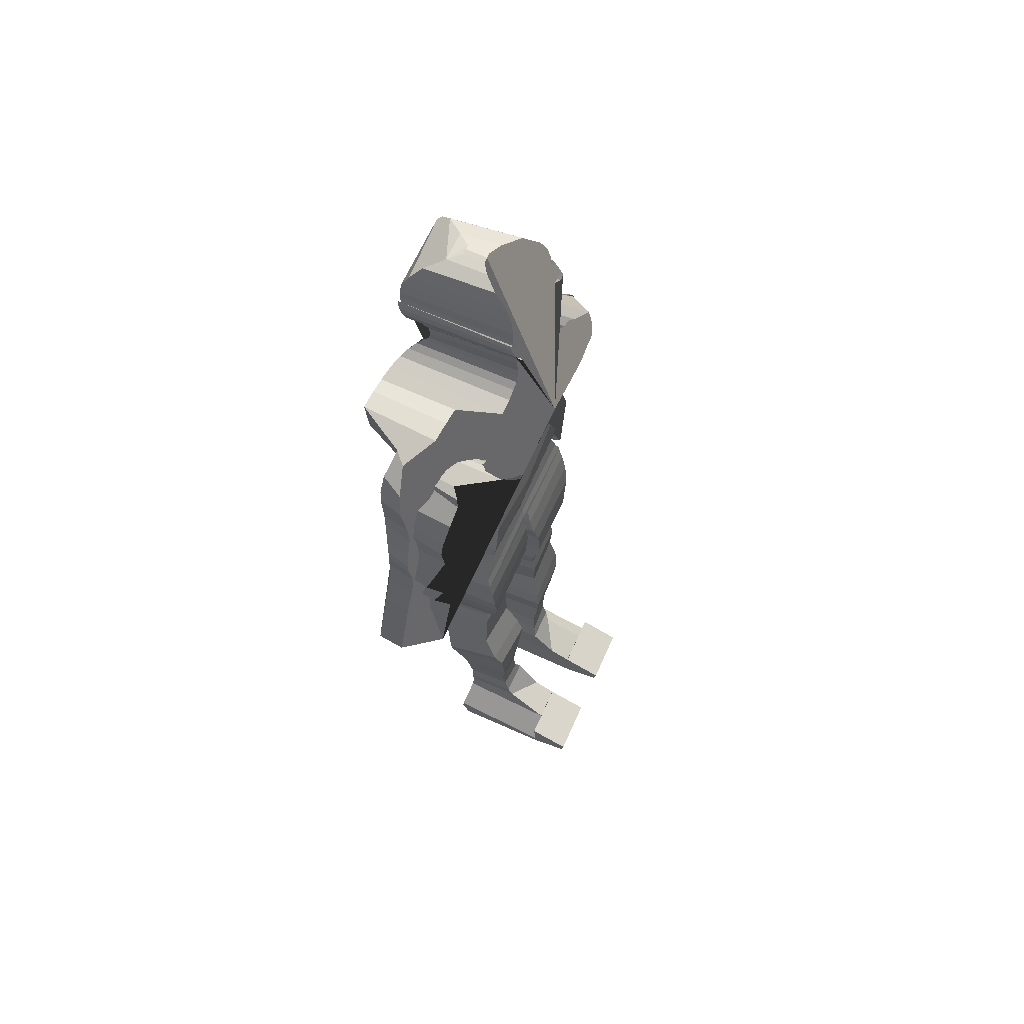
<metadata>
{"format":"obj","ext":"obj","renderer":"f3d","projection":"perspective","resolution":1024,"background":"white","views":[{"elev":64.2,"azim":114.0,"up":"+Y"}]}
</metadata>
<code>
o Cube_Cube.001
v 0.6035 6.084 -4.509
v 0.6035 6.079 -3.601
v 0.6715 7.07 -4.558
v 0.7119 7.146 -3.509
v 0.6039 6.694 -4.546
v 0.519 6.382 -4.482
v 0.6035 6.677 -3.533
v 0.519 6.384 -3.605
v 0.7322 7.422 -4.804
v 0.7606 7.519 -3.437
v 0.7304 7.385 -3.528
v 0.6979 7.25 -4.718
v 0.8055 7.666 -4.83
v 0.7663 7.597 -3.353
v 0.8692 7.754 -4.843
v 0.8295 7.714 -3.317
v 0.9419 7.818 -4.808
v 0.9002 7.787 -3.287
v 1.038 7.883 -4.725
v 0.9899 7.844 -3.275
v 1.203 7.888 -4.476
v 1.268 7.834 -4.325
v 1.197 7.761 -3.755
v 1.368 7.783 -4.404
v 1.243 7.749 -3.761
v 1.395 7.681 -4.421
v 1.227 7.737 -3.767
v 1.532 7.471 -4.393
v 1.501 7.551 -3.621
v 1.609 7.145 -4.34
v 1.556 7.274 -3.778
v 1.63 6.948 -4.325
v 1.588 7.103 -3.772
v 1.593 6.653 -4.336
v 1.587 6.853 -3.76
v 1.634 6.296 -4.224
v 1.638 6.527 -3.72
v 1.665 6.018 -4.135
v 1.662 6.256 -3.702
v 1.508 5.638 -4.242
v 1.544 5.814 -3.678
v 1.567 5.476 -4.152
v 1.541 5.605 -3.66
v 1.452 5.247 -4.285
v 1.439 5.392 -3.635
v 1.526 4.3 -4.195
v 1.513 4.445 -3.545
v 1.834 4.36 -3.823
v 1.84 4.469 -3.564
v 1.754 5.393 -3.925
v 1.757 5.501 -3.669
v 1.734 5.543 -3.941
v 1.737 5.65 -3.682
v 1.7 5.765 -3.962
v 1.702 5.87 -3.702
v 1.688 5.992 -3.983
v 1.686 6.095 -3.721
v 1.683 6.137 -3.994
v 1.683 6.243 -3.731
v 1.734 6.421 -3.979
v 1.698 6.496 -3.751
v 1.735 6.557 -3.976
v 1.702 6.638 -3.745
v 1.705 6.728 -3.974
v 1.664 6.807 -3.725
v 1.645 7.012 -3.982
v 1.641 7.127 -3.719
v 1.643 7.238 -3.97
v 1.616 7.319 -3.705
v 1.696 7.669 -3.938
v 1.643 7.714 -3.704
v 1.669 7.819 -3.936
v 1.616 7.857 -3.702
v 1.633 7.945 -3.921
v 1.528 8.018 -3.707
v 1.421 8.173 -3.866
v 1.286 8.166 -3.744
v 1.094 8.28 -4.065
v 1.023 8.252 -3.267
v 0.8832 8.288 -4.081
v 0.8382 8.262 -3.277
v 0.7034 8.269 -4.093
v 0.6794 8.25 -3.285
v 0.5788 8.307 -4.539
v 0.5392 8.296 -3.321
v 0.4398 8.36 -4.547
v 0.4043 8.322 -3.361
v 0.3503 8.419 -4.553
v 0.3289 8.392 -3.422
v 0.2894 8.474 -4.556
v 0.2749 8.459 -3.488
v 0.2642 8.549 -4.557
v 0.2491 8.529 -3.552
v 0.254 8.639 -4.558
v 0.2422 8.591 -3.612
v 0.2758 8.808 -4.553
v 0.2658 8.72 -3.638
v 0.2833 8.937 -4.589
v 0.2744 8.835 -3.633
v 0.3208 8.965 -4.604
v 0.3121 8.91 -3.613
v 0.335 9.017 -4.603
v 0.3262 8.98 -3.576
v 0.3465 9.051 -4.597
v 0.3373 9.036 -3.528
v 0.3493 9.068 -4.61
v 0.3399 9.075 -3.5
v 0.3842 9.11 -4.662
v 0.3748 9.084 -3.5
v 0.4246 9.169 -4.666
v 0.4153 9.124 -3.476
v 0.4446 9.228 -4.614
v 0.4355 9.206 -3.449
v 0.4443 9.311 -4.568
v 0.4352 9.286 -3.424
v 0.4296 9.346 -4.558
v 0.4206 9.374 -3.407
v 0.3917 9.311 -4.568
v 0.3831 9.286 -3.424
v 0.38 9.346 -4.559
v 0.3715 9.374 -3.408
v 0.3767 9.491 -4.559
v 0.3687 9.449 -3.411
v 0.3559 9.654 -4.534
v 0.3486 9.559 -3.42
v 0.3263 9.763 -4.474
v 0.3209 9.692 -3.497
v 0.2645 9.879 -4.331
v 0.2615 9.828 -3.613
v 0.1359 9.914 -4.196
v 0.135 9.91 -3.79
v 0.03666 9.923 -4.126
v 0.03655 9.936 -3.916
v 0.6854 5.903 -4.53
v 0.8026 5.628 -4.547
v 0.8092 5.443 -4.518
v 0.8092 5.386 -3.292
v 0.8026 5.619 -3.418
v 0.6854 5.888 -3.537
v 0.8452 5.256 -4.463
v 0.8452 5.236 -3.267
v 0.9235 4.985 -4.5
v 0.9235 4.897 -3.349
v 0.9515 4.87 -4.532
v 0.9515 4.853 -3.401
v 0.9506 4.824 -3.401
v 0.05198 4.863 -4.54
v 0.05198 4.824 -3.407
v 0.9506 4.841 -4.532
v 0.9476 4.642 -3.563
v 0.02205 4.685 -4.57
v 0.02205 4.646 -3.57
v 0.9476 4.668 -4.564
v 0.9446 4.425 -4.585
v 0.01906 4.389 -3.586
v 0.01906 4.44 -4.59
v 0.9446 4.383 -3.582
v 0.9009 4.164 -4.59
v 0.0742 4.128 -3.574
v 0.0742 4.183 -4.589
v 0.9009 4.117 -3.578
v 0.809 3.729 -3.628
v 0.809 3.788 -4.53
v 0.1072 3.807 -4.525
v 0.1072 3.742 -3.622
v 0.7216 3.425 -3.711
v 0.1216 3.497 -4.406
v 0.1216 3.416 -3.707
v 0.7216 3.495 -4.409
v 0.1397 3.398 -4.366
v 0.1397 3.276 -3.723
v 0.6986 3.443 -4.39
v 0.6986 3.333 -3.721
v 0.6909 3.222 -3.735
v 0.1635 3.301 -4.346
v 0.6909 3.341 -4.343
v 0.1635 3.141 -3.751
v 0.7191 3.199 -4.372
v 0.1723 2.903 -3.785
v 0.1723 3.127 -4.374
v 0.7191 2.992 -3.77
v 0.2512 2.428 -3.858
v 0.7737 2.73 -4.378
v 0.2512 2.669 -4.419
v 0.7737 2.519 -3.854
v 0.8163 2.137 -3.901
v 0.205 2.284 -4.547
v 0.205 2.09 -3.911
v 0.8163 2.375 -4.508
v 0.1902 2.039 -4.607
v 0.7774 1.966 -3.91
v 0.1902 1.924 -3.916
v 0.7774 2.161 -4.587
v 0.7016 1.565 -4.034
v 0.2658 1.634 -4.586
v 0.2658 1.562 -4.031
v 0.7016 1.644 -4.592
v 0.2867 1.134 -4.532
v 0.2867 1.135 -4.058
v 0.6256 1.154 -4.062
v 0.6256 1.221 -4.529
v 0.5865 0.976 -4.546
v 0.5865 0.938 -4.067
v 0.2738 0.8986 -4.558
v 0.2738 0.8991 -4.068
v 0.2179 0.7719 -4.595
v 0.2179 0.7448 -4.075
v 0.5951 0.7765 -4.595
v 0.5951 0.7494 -4.075
v 0.2373 0.4553 -4.852
v 0.2373 0.5251 -4.079
v 0.5762 0.6024 -4.076
v 0.5762 0.6113 -4.639
v 0.6182 0.5095 -4.079
v 0.241 0.5088 -4.079
v 0.6182 0.3569 -5.087
v 0.241 0.3562 -5.087
v 0.2417 0.08905 -5.107
v 0.8551 0.2892 -4.044
v 0.2417 0.2885 -4.044
v 0.8551 0.08968 -5.107
v 0.2418 0.07277 -5.104
v 0.8551 0.2049 -4.036
v 0.2418 0.2043 -4.036
v 0.8551 0.0734 -5.104
v 0.8552 0.01639 -5.097
v 0.8552 0.04131 -4.112
v 0.2418 0.01576 -5.097
v 0.2418 0.04068 -4.112
v 0.855 0.3553 -5.089
v 0.8551 0.1715 -5.511
v 0.2417 0.1709 -5.511
v 0.8551 0.1553 -5.508
v 0.2418 0.1546 -5.508
v 0.2418 0.09761 -5.501
v 0.8552 0.09824 -5.501
v 0.2416 0.3547 -5.089
v 0.855 0.215 -5.519
v 0.2416 0.2144 -5.519
v -0.6357 6.084 -4.512
v -0.6357 6.079 -3.606
v -0.6754 7.097 -4.574
v -0.721 7.16 -3.526
v -0.01409 7.262 -4.775
v -0.01612 6.112 -4.512
v -0.01612 7.241 -3.422
v -0.01612 6.107 -3.606
v -0.6232 6.725 -4.551
v -0.5513 6.382 -4.483
v -0.6357 6.677 -3.534
v -0.5513 6.384 -3.606
v -0.01548 6.816 -4.561
v -0.01612 6.49 -4.51
v -0.01612 6.949 -3.443
v -0.01612 6.461 -3.606
v 0.0104 7.705 -4.856
v -0.01434 7.537 -3.507
v -0.7374 7.375 -3.554
v -0.01612 7.335 -3.444
v -0.6952 7.273 -4.739
v -0.006629 7.498 -4.834
v -0.7251 7.452 -4.829
v -0.7592 7.517 -3.47
v -0.816 7.706 -4.865
v -0.7579 7.616 -3.393
v -0.8893 7.794 -4.879
v -0.8145 7.745 -3.364
v -0.9676 7.85 -4.846
v -0.8788 7.816 -3.339
v -1.064 7.899 -4.765
v -0.9597 7.858 -3.331
v -1.19 7.861 -4.531
v -1.203 7.75 -4.402
v -1.043 7.763 -3.853
v -1.338 7.649 -4.476
v -1.033 7.663 -3.879
v -1.368 7.518 -4.504
v -1.049 7.534 -3.893
v -1.527 7.233 -4.473
v -1.365 7.319 -3.717
v -1.591 6.838 -4.424
v -1.386 6.979 -3.896
v -1.589 6.601 -4.409
v -1.376 6.767 -3.895
v -1.529 6.278 -4.422
v -1.266 6.442 -3.898
v -1.553 5.932 -4.295
v -1.357 6.134 -3.84
v -1.57 5.683 -4.19
v -1.351 5.843 -3.808
v -1.56 5.448 -4.317
v -1.37 5.56 -3.782
v -1.577 5.28 -4.226
v -1.388 5.389 -3.767
v -1.501 5.068 -4.408
v -1.269 5.185 -3.796
v -1.472 4.116 -4.368
v -1.239 4.233 -3.755
v -1.631 4.131 -3.909
v -1.552 4.228 -3.656
v -1.664 5.17 -3.953
v -1.608 5.273 -3.708
v -1.66 5.321 -3.962
v -1.605 5.424 -3.717
v -1.659 5.548 -3.98
v -1.596 5.648 -3.733
v -1.683 5.781 -3.995
v -1.61 5.879 -3.742
v -1.71 5.933 -4.008
v -1.643 6.054 -3.749
v -1.765 6.204 -3.991
v -1.685 6.291 -3.771
v -1.783 6.353 -3.994
v -1.708 6.44 -3.776
v -1.773 6.542 -4.011
v -1.687 6.633 -3.769
v -1.741 6.887 -4.052
v -1.671 6.966 -3.786
v -1.698 7.101 -4.051
v -1.622 7.167 -3.788
v -1.653 7.458 -4.016
v -1.568 7.511 -3.785
v -1.613 7.6 -4.007
v -1.526 7.653 -3.776
v -1.584 7.743 -3.984
v -1.481 7.806 -3.77
v -1.472 8.013 -3.907
v -1.309 8.108 -3.799
v -1.179 8.255 -4.095
v -1.069 8.225 -3.309
v -0.973 8.296 -4.101
v -0.8874 8.248 -3.31
v -0.8283 8.309 -4.102
v -0.7286 8.244 -3.312
v -0.8362 8.423 -4.519
v -0.599 8.299 -3.337
v -0.6712 8.463 -4.526
v -0.4786 8.335 -3.37
v -0.5773 8.513 -4.529
v -0.4102 8.409 -3.425
v -0.5103 8.558 -4.531
v -0.3674 8.479 -3.486
v -0.4747 8.619 -4.533
v -0.3489 8.55 -3.547
v -0.4574 8.695 -4.533
v -0.3433 8.61 -3.605
v -0.48 8.842 -4.527
v -0.3751 8.734 -3.631
v -0.4742 8.957 -4.564
v -0.3885 8.844 -3.624
v -0.5079 8.979 -4.579
v -0.4276 8.914 -3.604
v -0.5195 9.026 -4.578
v -0.4432 8.98 -3.566
v -0.5287 9.057 -4.573
v -0.455 9.033 -3.519
v -0.5316 9.073 -4.585
v -0.4583 9.071 -3.49
v -0.5658 9.109 -4.638
v -0.4923 9.078 -3.49
v -0.6028 9.162 -4.641
v -0.5311 9.115 -3.467
v -0.6183 9.216 -4.591
v -0.5513 9.193 -3.44
v -0.6157 9.295 -4.544
v -0.5519 9.271 -3.414
v -0.6015 9.329 -4.535
v -0.5391 9.357 -3.397
v -0.561 9.299 -4.545
v -0.4979 9.274 -3.415
v -0.5479 9.333 -4.536
v -0.4848 9.36 -3.398
v -0.5406 9.473 -4.536
v -0.4805 9.434 -3.401
v -0.5138 9.632 -4.511
v -0.4585 9.543 -3.41
v -0.4795 9.741 -4.452
v -0.4187 9.677 -3.488
v -0.3845 9.862 -4.315
v -0.337 9.818 -3.607
v -0.2088 9.908 -4.188
v -0.1694 9.909 -3.791
v -0.07511 9.922 -4.125
v -0.0685 9.936 -3.916
v -0.0159 9.932 -4.126
v -0.01601 9.944 -3.916
v -0.9837 4.815 -3.417
v -0.01612 5.231 -4.473
v -0.01612 5.525 -4.549
v -0.01612 5.816 -4.56
v -0.7177 5.905 -4.53
v -0.8348 5.633 -4.549
v -0.8415 5.45 -4.52
v -0.8415 5.371 -3.297
v -0.8348 5.611 -3.423
v -0.7177 5.885 -3.542
v -0.01612 5.796 -3.521
v -0.01612 5.505 -3.357
v -0.01612 5.182 -3.272
v -0.8774 5.266 -4.465
v -0.01612 5.032 -3.292
v -0.01612 5.112 -4.477
v -0.8774 5.215 -3.273
v -0.9557 5.012 -4.504
v -0.01612 4.957 -3.322
v -0.01612 5.027 -4.505
v -0.9557 4.858 -3.363
v -0.9837 4.905 -4.541
v -0.01612 4.918 -4.528
v -0.01612 4.865 -3.407
v -0.08421 4.872 -4.542
v -0.9829 4.784 -3.419
v -0.08421 4.817 -3.409
v -0.9829 4.877 -4.543
v -0.9798 4.605 -3.595
v -0.05428 4.717 -4.583
v -0.05428 4.626 -3.584
v -0.9798 4.719 -4.589
v -0.9768 4.489 -4.637
v -0.0513 4.493 -4.631
v -0.0513 4.355 -3.625
v -0.9768 4.337 -3.637
v -0.9332 4.235 -4.676
v -0.1064 4.251 -4.673
v -0.9332 4.072 -3.672
v -0.1064 4.093 -3.661
v -0.1395 3.868 -4.678
v -0.8412 3.694 -3.777
v -0.1395 3.71 -3.775
v -0.8412 3.85 -4.682
v -0.1538 3.532 -4.604
v -0.7539 3.4 -3.906
v -0.1538 3.397 -3.908
v -0.7539 3.533 -4.604
v -0.7308 3.474 -4.593
v -0.172 3.264 -3.939
v -0.172 3.416 -4.579
v -0.7308 3.311 -3.93
v -0.7232 3.353 -4.561
v -0.1958 3.139 -3.974
v -0.1958 3.294 -4.572
v -0.7232 3.206 -3.958
v -0.2046 2.909 -3.99
v -0.2046 3.075 -4.595
v -0.7513 2.992 -3.99
v -0.7513 3.16 -4.6
v -0.8059 2.658 -4.548
v -0.2834 2.598 -4.563
v -0.8059 2.527 -3.994
v -0.2834 2.442 -3.978
v -0.2372 2.217 -4.631
v -0.8486 2.288 -4.616
v -0.8486 2.152 -3.965
v -0.2372 2.108 -3.967
v -0.8096 2.049 -4.655
v -0.2225 1.994 -4.659
v -0.8096 1.975 -3.953
v -0.2225 1.925 -3.96
v -0.7338 1.619 -4.609
v -0.298 1.564 -4.07
v -0.298 1.618 -4.613
v -0.7338 1.566 -4.071
v -0.6578 1.162 -4.098
v -0.3189 1.136 -4.554
v -0.3189 1.144 -4.095
v -0.6578 1.222 -4.554
v -0.3061 0.8991 -4.575
v -0.3061 0.9107 -4.093
v -0.6187 0.9485 -4.1
v -0.6187 0.9768 -4.565
v -0.2501 0.7715 -4.609
v -0.2501 0.7575 -4.088
v -0.6274 0.7761 -4.609
v -0.6274 0.7618 -4.091
v -0.2695 0.5378 -4.086
v -0.6084 0.6098 -4.648
v -0.2695 0.4485 -4.857
v -0.6084 0.6151 -4.086
v -0.6505 0.3441 -5.09
v -0.2732 0.5216 -4.086
v -0.2732 0.3435 -5.09
v -0.6505 0.5222 -4.086
v -0.8873 0.3029 -4.046
v -0.274 0.07591 -5.103
v -0.8873 0.07654 -5.103
v -0.274 0.3022 -4.046
v -0.8874 0.2189 -4.035
v -0.274 0.05971 -5.099
v -0.274 0.2182 -4.035
v -0.8874 0.06034 -5.099
v -0.8874 0.05337 -4.107
v -0.2741 0.002898 -5.091
v -0.8872 0.3425 -5.092
v -0.2741 0.05274 -4.107
v -0.8874 0.003526 -5.091
v -0.8873 0.1481 -5.509
v -0.274 0.1475 -5.509
v -0.8874 0.1319 -5.506
v -0.274 0.1313 -5.506
v -0.2741 0.07449 -5.497
v -0.8874 0.07512 -5.497
v -0.2738 0.3419 -5.092
v -0.2739 0.1908 -5.518
v -0.8872 0.1914 -5.518
f 253 6 1 245
f 6 8 2 1
f 8 255 247 2
f 244 3 5 252
f 252 5 6 253
f 3 4 7 5
f 5 7 8 6
f 4 246 254 7
f 7 254 255 8
f 10 9 256 257
f 259 11 10 257
f 11 12 9 10
f 12 261 256 9
f 246 4 11 259
f 4 3 12 11
f 3 244 261 12
f 14 13 15 16
f 16 15 17 18
f 18 17 19 20
f 23 25 27 29 31 33 35 37 39 41 43 45 47 49 51 53 55 57 59 61 63 65 67 69 71 73 75 77
f 10 14 16 18 20 79 81 83 85 87 257
f 23 22 24 25
f 25 24 26 27
f 27 26 28 29
f 29 28 30 31
f 31 30 32 33
f 33 32 34 35
f 35 34 36 37
f 37 36 38 39
f 39 38 40 41
f 41 40 42 43
f 43 42 44 45
f 45 44 46 47
f 47 46 48 49
f 49 48 50 51
f 51 50 52 53
f 53 52 54 55
f 55 54 56 57
f 57 56 58 59
f 59 58 60 61
f 61 60 62 63
f 63 62 64 65
f 65 64 66 67
f 67 66 68 69
f 69 68 70 71
f 71 70 72 73
f 73 72 74 75
f 75 74 76 77
f 77 76 78 79
f 79 78 80 81
f 81 80 82 83
f 83 82 84 85
f 85 84 86 87
f 87 86 88 89
f 89 88 90 91
f 91 90 92 93
f 93 92 94 95
f 95 94 96 97
f 97 96 98 99
f 99 98 100 101
f 101 100 102 103
f 103 102 104 105
f 105 104 106 107
f 107 106 108 109
f 109 108 110 111
f 111 110 112 113
f 113 112 114 115
f 115 114 116 117
f 117 116 118 119
f 119 118 120 121
f 121 120 122 123
f 123 122 124 125
f 125 124 126 127
f 127 126 128 129
f 129 128 130 131
f 131 130 132 133
f 133 132 385 386
f 23 77 79 20
f 256 385 132 130 128 126 124 122 120 118 116 114 112 110 108 106 104 102 100 98 96 94 92 90 88 86 84 82 80 78 76 74 72 70 68 66 64 62 60 58 56 54 52 50 48 46 44 42 40 38 36 34 32 30 28 26 24 22 21 19 17 15 13 9
f 245 1 134 390
f 390 134 135 389
f 389 135 136 388
f 2 247 397 139
f 139 397 398 138
f 138 398 399 137
f 1 2 139 134
f 134 139 138 135
f 135 138 137 136
f 388 136 140 402
f 137 399 401 141
f 136 137 141 140
f 402 140 142 406
f 141 401 405 143
f 140 141 143 142
f 168 167 170 171
f 196 195 198 199
f 229 228 226 227
f 253 245 240 249
f 249 240 241 251
f 251 241 247 255
f 261 256 257 259
f 244 252 248 242
f 252 253 249 248
f 242 248 250 243
f 248 249 251 250
f 243 250 254 246
f 250 251 255 254
f 246 259 258 243
f 243 258 260 242
f 244 261 259 246
f 242 260 261 244
f 263 265 264 262
f 265 267 266 264
f 267 269 268 266
f 269 271 270 268
f 274 328 326 324 322 320 318 316 314 312 310 308 306 304 302 300 298 296 294 292 290 288 286 284 282 280 278 276
f 330 328 274 271
f 274 276 275 273
f 276 278 277 275
f 278 280 279 277
f 280 282 281 279
f 282 284 283 281
f 284 286 285 283
f 286 288 287 285
f 288 290 289 287
f 290 292 291 289
f 292 294 293 291
f 294 296 295 293
f 296 298 297 295
f 298 300 299 297
f 300 302 301 299
f 302 304 303 301
f 304 306 305 303
f 306 308 307 305
f 308 310 309 307
f 310 312 311 309
f 312 314 313 311
f 314 316 315 313
f 316 318 317 315
f 318 320 319 317
f 320 322 321 319
f 322 324 323 321
f 324 326 325 323
f 326 328 327 325
f 328 330 329 327
f 330 332 331 329
f 332 334 333 331
f 334 336 335 333
f 336 338 337 335
f 338 340 339 337
f 340 342 341 339
f 342 344 343 341
f 344 346 345 343
f 346 348 347 345
f 348 350 349 347
f 350 352 351 349
f 352 354 353 351
f 354 356 355 353
f 356 358 357 355
f 358 360 359 357
f 360 362 361 359
f 362 364 363 361
f 364 366 365 363
f 366 368 367 365
f 368 370 369 367
f 370 372 371 369
f 372 374 373 371
f 374 376 375 373
f 376 378 377 375
f 378 380 379 377
f 380 382 381 379
f 382 384 383 381
f 384 386 385 383
f 20 19 21 22 23
f 245 390 391 240
f 390 389 392 391
f 389 388 393 392
f 241 396 397 247
f 396 395 398 397
f 395 394 399 398
f 240 391 396 241
f 391 392 395 396
f 392 393 394 395
f 388 402 400 393
f 394 403 401 399
f 393 400 403 394
f 402 406 404 400
f 403 407 405 401
f 400 404 407 403
f 426 429 428 425
f 454 458 457 453
f 406 142 144 409
f 10 9 13 14
f 143 405 410 145
f 142 143 145 144
f 410 145 146 148
f 409 144 149 147
f 410 409 147 148
f 144 145 146 149
f 148 146 150 152
f 147 149 153 151
f 148 147 151 152
f 149 146 150 153
f 152 150 157 155
f 151 153 154 156
f 152 151 156 155
f 153 150 157 154
f 155 157 161 159
f 156 154 158 160
f 155 156 160 159
f 154 157 161 158
f 159 161 162 165
f 160 158 163 164
f 159 160 164 165
f 158 161 162 163
f 165 162 166 168
f 164 163 169 167
f 165 164 167 168
f 163 162 166 169
f 168 166 173 171
f 167 169 172 170
f 169 166 173 172
f 171 173 174 177
f 170 172 176 175
f 171 170 175 177
f 172 173 174 176
f 177 174 181 179
f 175 176 178 180
f 177 175 180 179
f 176 174 181 178
f 179 181 185 182
f 180 178 183 184
f 179 180 184 182
f 178 181 185 183
f 182 185 186 188
f 184 183 189 187
f 182 184 187 188
f 183 185 186 189
f 188 186 191 192
f 187 189 193 190
f 188 187 190 192
f 189 186 191 193
f 192 191 194 196
f 190 193 197 195
f 192 190 195 196
f 193 191 194 197
f 196 194 200 199
f 195 197 201 198
f 197 194 200 201
f 199 200 203 205
f 198 201 202 204
f 199 198 204 205
f 201 200 203 202
f 205 203 209 207
f 204 202 208 206
f 205 204 206 207
f 202 203 209 208
f 207 209 212 211
f 206 208 213 210
f 207 206 210 211
f 208 209 212 213
f 211 212 214 215
f 210 213 216 217
f 211 210 217 215
f 213 212 214 216
f 215 214 219 220
f 217 216 221 218
f 215 217 218 220
f 216 214 219 221
f 231 232 239 238
f 220 219 223 224
f 225 226 236 233
f 221 225 233 231
f 222 218 232 234
f 220 218 222 224
f 221 219 223 225
f 226 228 235 236
f 224 223 227 229
f 228 222 234 235
f 224 222 228 229
f 225 223 227 226
f 232 231 233 234
f 234 233 236 235
f 237 230 238 239
f 232 218 237 239
f 221 231 238 230
f 218 221 230 237
f 406 409 408 404
f 263 257 256 262
f 259 257 263 258
f 258 263 262 260
f 260 262 256 261
f 271 274 273 272 270
f 256 262 264 266 268 270 272 273 275 277 279 281 283 285 287 289 291 293 295 297 299 301 303 305 307 309 311 313 315 317 319 321 323 325 327 329 331 333 335 337 339 341 343 345 347 349 351 353 355 357 359 361 363 365 367 369 371 373 375 377 379 381 383 385
f 407 387 410 405
f 404 408 387 407
f 410 413 412 387
f 409 411 414 408
f 410 413 411 409
f 408 414 412 387
f 413 417 415 412
f 411 416 418 414
f 413 417 416 411
f 414 418 415 412
f 417 421 422 415
f 416 420 419 418
f 417 421 420 416
f 418 419 422 415
f 421 426 425 422
f 420 424 423 419
f 421 426 424 420
f 419 423 425 422
f 424 427 430 423
f 426 429 427 424
f 423 430 428 425
f 429 433 432 428
f 427 431 434 430
f 429 433 431 427
f 430 434 432 428
f 433 436 438 432
f 431 437 435 434
f 433 436 437 431
f 434 435 438 432
f 436 440 442 438
f 437 441 439 435
f 436 440 441 437
f 435 439 442 438
f 440 443 445 442
f 441 444 446 439
f 440 443 444 441
f 439 446 445 442
f 443 450 449 445
f 444 448 447 446
f 443 450 448 444
f 446 447 449 445
f 450 454 453 449
f 448 451 452 447
f 450 454 451 448
f 447 452 453 449
f 451 456 455 452
f 454 458 456 451
f 452 455 457 453
f 458 460 462 457
f 456 461 459 455
f 458 460 461 456
f 455 459 462 457
f 460 465 463 462
f 461 464 466 459
f 460 465 464 461
f 459 466 463 462
f 465 468 469 463
f 464 467 470 466
f 465 468 467 464
f 466 470 469 463
f 468 472 474 469
f 467 471 473 470
f 468 472 471 467
f 470 473 474 469
f 472 475 478 474
f 471 477 476 473
f 472 475 477 471
f 473 476 478 474
f 475 480 482 478
f 477 481 479 476
f 475 480 481 477
f 476 479 482 478
f 480 486 483 482
f 481 484 485 479
f 480 486 484 481
f 479 485 483 482
f 496 504 503 497
f 486 489 487 483
f 490 498 501 495
f 485 496 498 490
f 488 499 497 484
f 486 489 488 484
f 485 490 487 483
f 494 491 495 492
f 495 501 500 492
f 489 494 491 487
f 492 500 499 488
f 489 494 492 488
f 490 495 491 487
f 497 499 498 496
f 499 500 501 498
f 502 503 504 493
f 497 503 502 484
f 485 493 504 496
f 484 502 493 485
f 131 133 386 384
f 384 382 131
f 123 125 374 372
f 125 127 376 374
f 127 129 131 380 378 376
f 380 131 382
f 121 123 372 370
f 109 111 113 115 117 119 121 107
f 360 358 370 368 366 364 362
f 370 358 107 121
f 93 95 97 99 101 103 105 107 358 356 354 352 350 348 346 344 342
f 263 257 87 89 91 93 342 340 338 336 334 332 330 271 269 267 265

</code>
